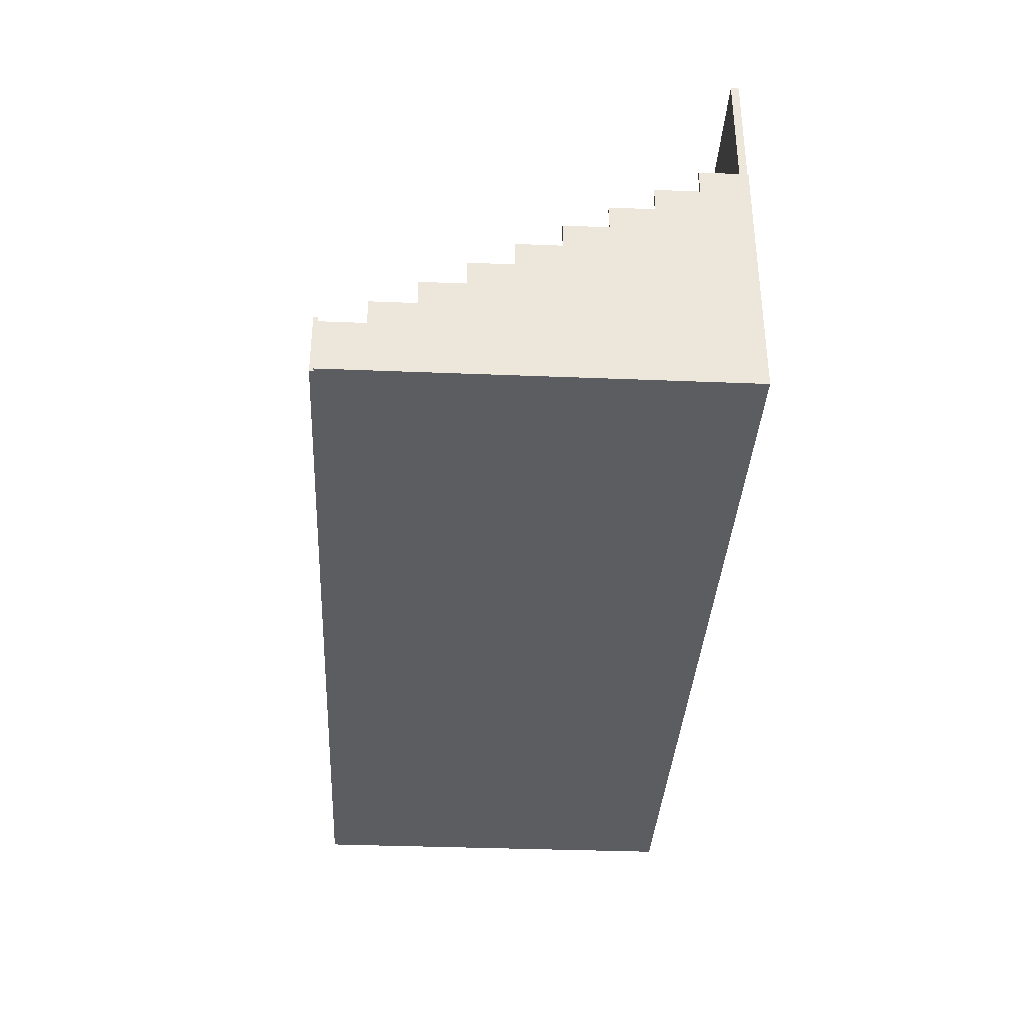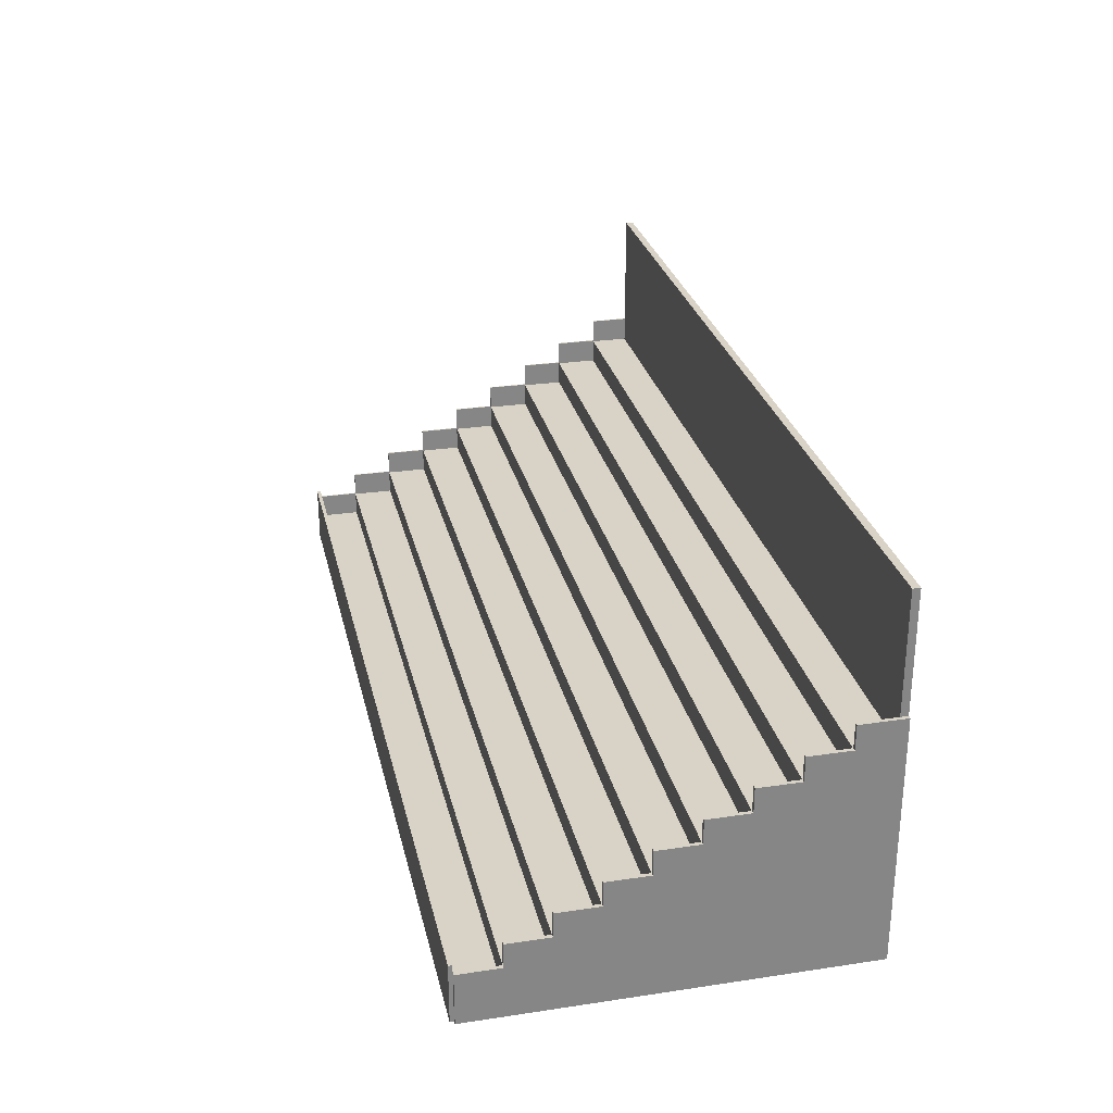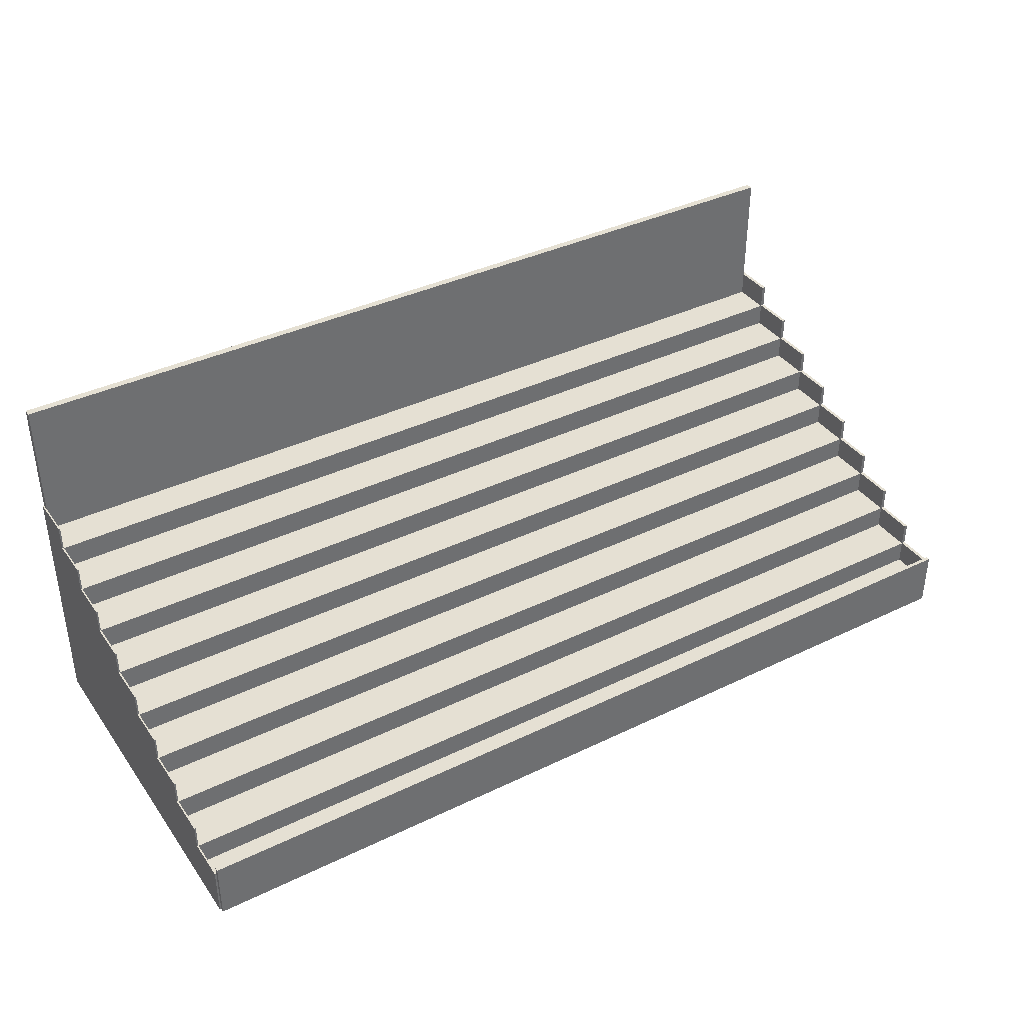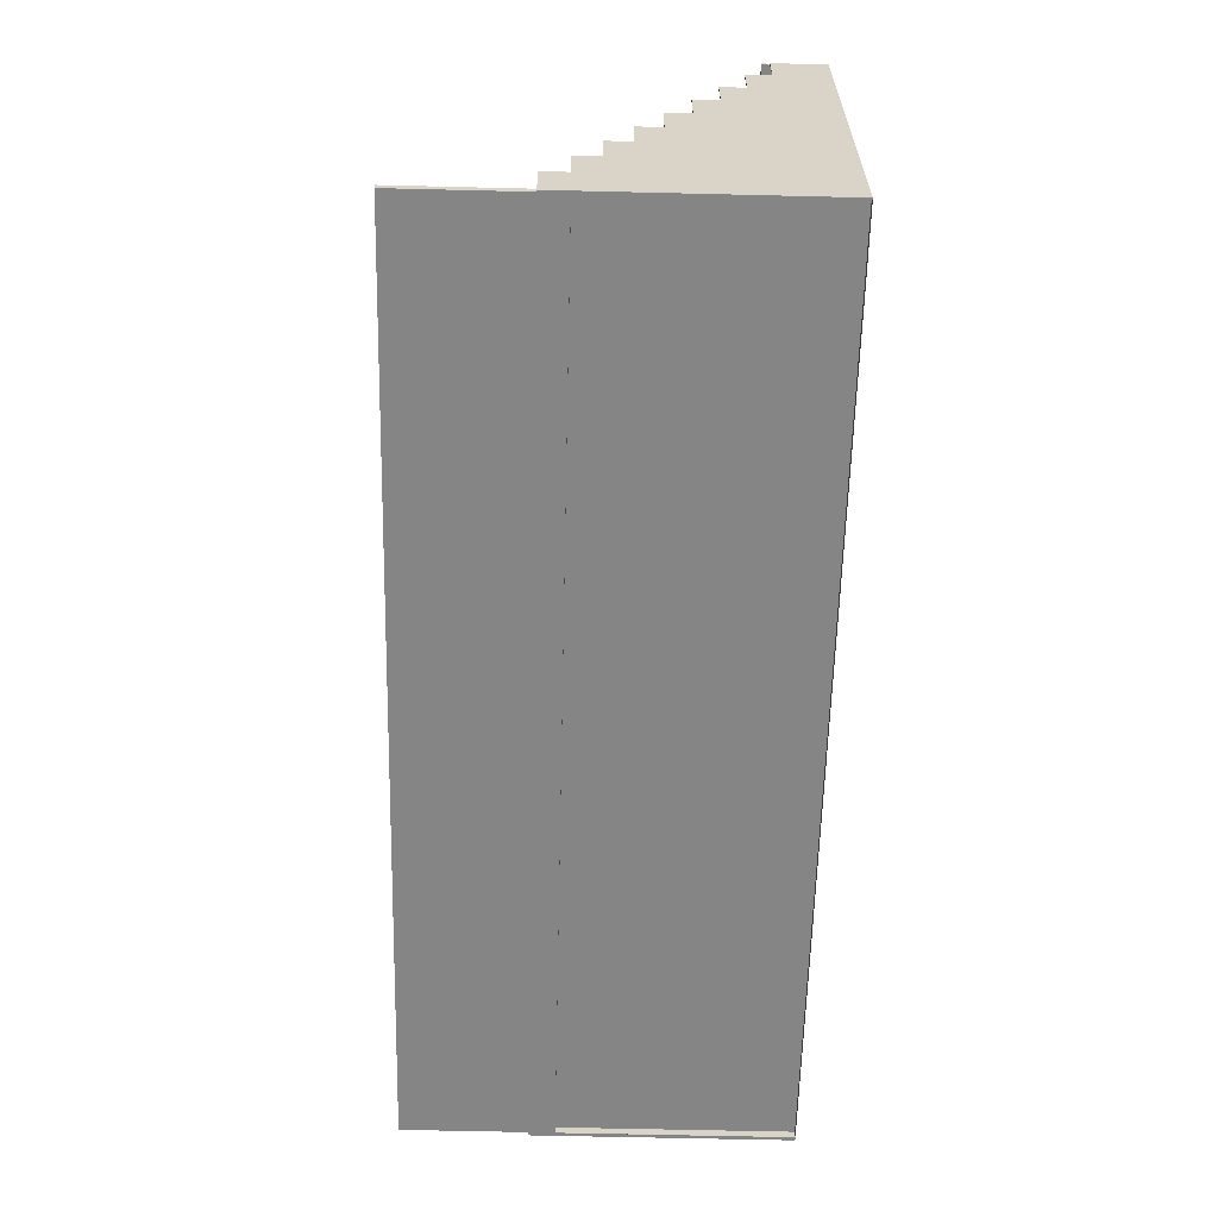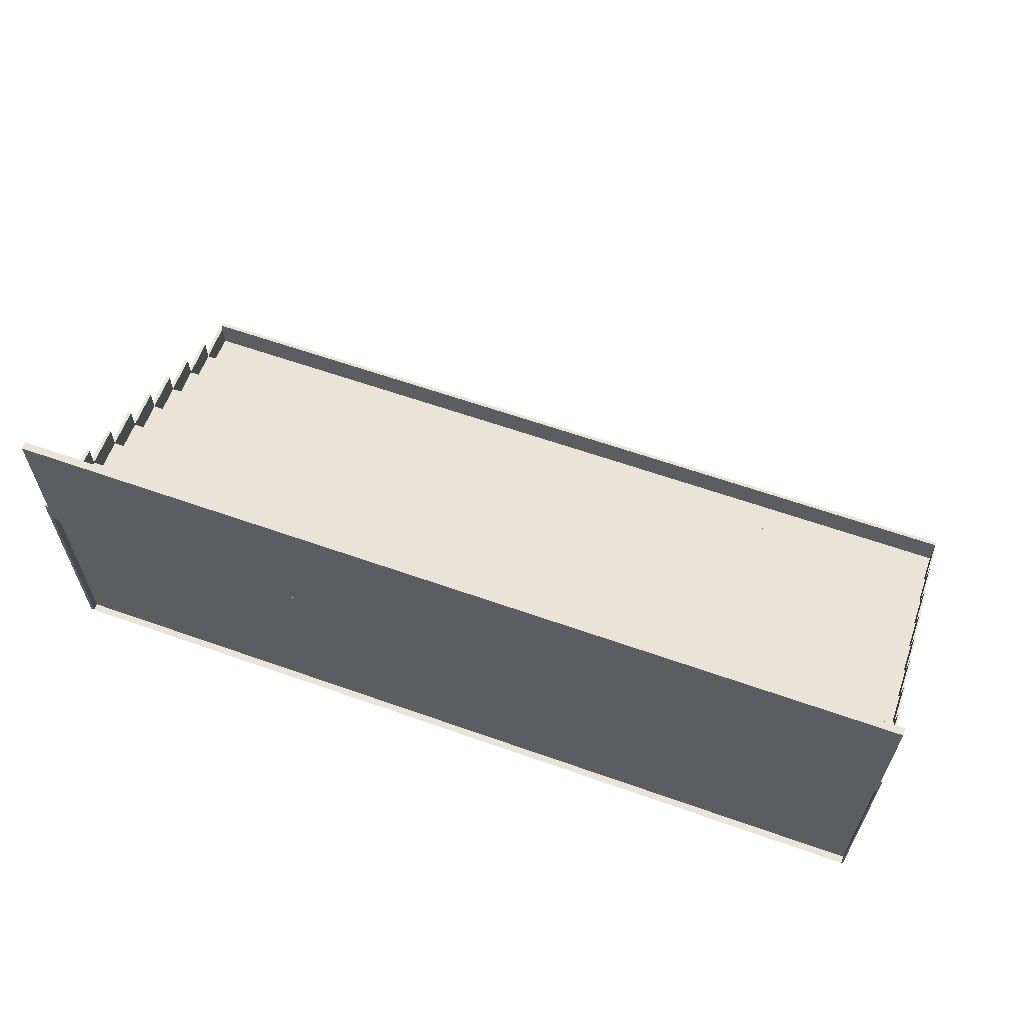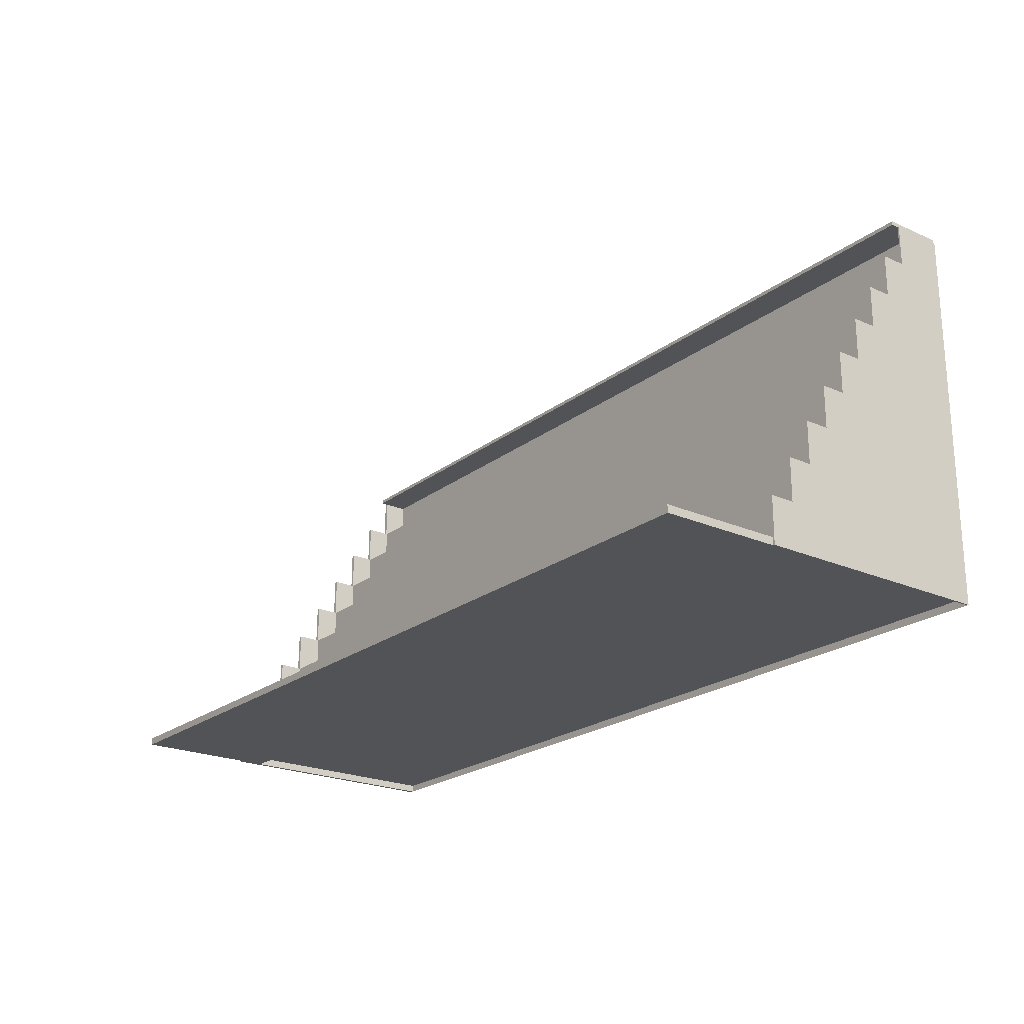
<metadata>
{"format":"obj","ext":"obj","renderer":"f3d","projection":"perspective","resolution":1024,"background":"white","views":[{"elev":-35.6,"azim":86.7,"up":"+Y"},{"elev":28.2,"azim":77.0,"up":"+Y"},{"elev":38.1,"azim":-31.8,"up":"+Y"},{"elev":-62.1,"azim":-91.4,"up":"+Z"},{"elev":61.2,"azim":-160.4,"up":"+Y"},{"elev":-22.5,"azim":-127.3,"up":"+Z"}]}
</metadata>
<code>
o Cube
v -101.3 0.007961 -82.4
v -101.3 5.602 -82.4
v -78.75 0.007961 -82.29
v -78.75 5.602 -82.29
v -101.4 0.007961 -72.82
v -101.3 6.239 -82.4
v -78.8 0.007961 -72.71
v -101.3 0.645 -82.4
v -101.4 0.6792 -72.82
v -101.3 5.602 -81.25
v -101.3 0.6792 -73.87
v -101.3 1.295 -73.87
v -101.3 1.295 -74.93
v -101.3 1.91 -74.93
v -101.3 1.91 -75.98
v -101.3 2.525 -75.98
v -101.3 2.525 -77.03
v -101.3 3.141 -77.03
v -101.3 3.141 -78.09
v -101.3 3.756 -78.09
v -101.3 3.756 -79.14
v -101.3 4.371 -79.14
v -101.3 4.371 -80.19
v -101.3 4.987 -80.19
v -101.3 4.987 -81.25
v -78.76 5.602 -81.14
v -78.8 0.6792 -72.71
v -78.76 4.987 -81.14
v -78.76 4.987 -80.09
v -78.76 4.371 -80.09
v -78.77 4.371 -79.04
v -78.77 3.756 -79.04
v -78.77 3.756 -77.98
v -78.77 3.141 -77.98
v -78.78 3.141 -76.93
v -78.78 2.525 -76.93
v -78.78 2.525 -75.88
v -78.78 1.91 -75.88
v -78.79 1.91 -74.82
v -78.79 1.295 -74.82
v -78.79 1.295 -73.77
v -78.79 0.6792 -73.77
v -101.4 0.645 -72.82
v -101.3 6.239 -81.25
v -101.3 5.624 -81.25
v -101.3 5.624 -80.19
v -101.3 5.008 -80.19
v -101.3 5.008 -79.14
v -101.3 4.393 -79.14
v -101.3 4.393 -78.09
v -101.3 3.778 -78.09
v -101.3 3.778 -77.03
v -101.3 3.162 -77.03
v -101.3 3.162 -75.98
v -101.3 2.547 -75.98
v -101.3 2.547 -74.93
v -101.3 1.932 -74.93
v -101.3 1.932 -73.87
v -101.3 1.316 -73.87
v -101.4 1.316 -72.82
v -78.75 6.236 -82.29
v -78.75 0.6424 -82.29
v -78.8 0.6424 -72.71
v -78.76 5.621 -81.14
v -78.76 6.236 -81.14
v -78.76 5.621 -80.09
v -78.76 5.006 -80.09
v -78.77 5.006 -79.04
v -78.77 4.39 -79.04
v -78.77 4.39 -77.98
v -78.77 3.775 -77.98
v -78.78 3.775 -76.93
v -78.78 3.16 -76.93
v -78.78 3.16 -75.88
v -78.78 2.544 -75.88
v -78.79 2.544 -74.82
v -78.79 1.929 -74.82
v -78.79 1.929 -73.77
v -78.79 1.314 -73.77
v -78.8 1.314 -72.71
v -78.75 3.642 -82.29
v -101.3 3.642 -82.4
v -101.3 9.236 -82.4
v -78.75 9.236 -82.29
v -101.4 0.831 -72.82
v -78.8 0.831 -72.71
v -101.4 1.502 -72.82
v -78.8 1.502 -72.71
v -78.71 0.007961 -72.71
v -78.66 0.007961 -82.29
v -78.66 6.236 -82.29
v -78.66 0.6424 -82.29
v -78.67 5.621 -81.14
v -78.67 6.236 -81.14
v -78.67 5.621 -80.09
v -78.67 5.006 -80.09
v -78.68 5.006 -79.04
v -78.68 4.39 -79.04
v -78.68 4.39 -77.98
v -78.68 3.775 -77.98
v -78.69 3.775 -76.93
v -78.69 3.16 -76.93
v -78.69 3.16 -75.88
v -78.69 2.544 -75.88
v -78.7 2.544 -74.82
v -78.7 1.929 -74.82
v -78.7 1.929 -73.77
v -78.7 1.314 -73.77
v -78.71 1.314 -72.71
v -78.71 0.6424 -72.71
v -101.3 0.645 -82.4
v -101.3 6.239 -82.4
v -101.4 5.624 -80.2
v -101.4 5.008 -80.2
v -101.4 5.624 -81.25
v -101.3 0.007961 -82.4
v -101.4 0.007961 -72.82
v -101.4 6.239 -81.25
v -101.4 5.008 -79.14
v -101.4 4.393 -79.14
v -101.4 4.393 -78.09
v -101.4 3.778 -78.09
v -101.4 3.778 -77.03
v -101.4 3.162 -77.03
v -101.4 3.162 -75.98
v -101.4 2.547 -75.98
v -101.4 2.547 -74.93
v -101.4 1.932 -74.93
v -101.4 1.932 -73.87
v -101.4 1.316 -73.87
v -101.4 1.316 -72.82
v -101.4 0.645 -72.82
v -101.4 0.007961 -72.72
v -78.8 0.007961 -72.62
v -101.4 1.502 -72.72
v -78.8 1.502 -72.62
v -78.8 0.831 -72.62
v -101.4 0.831 -72.72
v -78.75 0.007961 -82.11
v -101.3 0.007961 -82.21
v -101.3 3.642 -82.21
v -101.3 9.236 -82.21
v -78.75 9.236 -82.11
v -78.75 3.642 -82.11
f 4 81 84
f 21 48 49
f 41 79 78
f 7 1 3
f 10 28 26
f 25 29 28
f 24 30 29
f 23 31 30
f 22 32 31
f 21 33 32
f 20 34 33
f 19 35 34
f 18 36 35
f 17 37 36
f 16 38 37
f 15 39 38
f 14 40 39
f 13 41 40
f 12 42 41
f 11 27 42
f 4 10 26
f 17 54 16
f 11 58 59
f 5 60 43
f 23 46 47
f 19 52 18
f 13 56 57
f 25 44 45
f 21 50 20
f 15 54 55
f 11 60 9
f 23 48 22
f 2 8 6
f 17 52 53
f 13 58 12
f 25 46 24
f 19 50 51
f 15 56 14
f 27 63 80
f 2 44 10
f 55 127 56
f 1 83 82
f 29 67 66
f 35 71 34
f 39 77 76
f 26 64 65
f 33 69 32
f 37 75 74
f 27 79 42
f 31 67 30
f 35 73 72
f 41 77 40
f 29 64 28
f 33 71 70
f 39 75 38
f 26 61 4
f 31 69 68
f 3 61 62
f 37 73 36
f 75 103 74
f 4 83 2
f 9 88 27
f 1 141 82
f 7 88 86
f 9 85 87
f 7 133 5
f 92 102 106
f 68 96 67
f 76 104 75
f 69 97 68
f 77 105 76
f 70 98 69
f 7 110 63
f 78 106 77
f 71 99 70
f 79 107 78
f 72 100 71
f 62 90 3
f 64 94 65
f 80 108 79
f 3 89 7
f 73 101 72
f 66 93 64
f 65 91 61
f 61 92 62
f 74 102 73
f 67 95 66
f 63 109 80
f 132 124 111
f 48 120 49
f 56 128 57
f 49 121 50
f 46 114 47
f 57 129 58
f 50 122 51
f 45 113 46
f 1 111 8
f 58 130 59
f 51 123 52
f 5 116 1
f 59 131 60
f 52 124 53
f 44 115 45
f 6 118 44
f 53 125 54
f 60 132 43
f 54 126 55
f 43 117 5
f 47 119 48
f 8 112 6
f 137 138 134
f 86 134 7
f 88 137 86
f 5 138 85
f 85 135 87
f 87 136 88
f 141 144 142
f 84 144 81
f 82 142 83
f 3 140 1
f 81 139 3
f 83 143 84
f 4 3 81
f 21 22 48
f 41 42 79
f 7 5 1
f 10 25 28
f 25 24 29
f 24 23 30
f 23 22 31
f 22 21 32
f 21 20 33
f 20 19 34
f 19 18 35
f 18 17 36
f 17 16 37
f 16 15 38
f 15 14 39
f 14 13 40
f 13 12 41
f 12 11 42
f 11 9 27
f 4 2 10
f 17 53 54
f 11 12 58
f 5 9 60
f 23 24 46
f 19 51 52
f 13 14 56
f 25 10 44
f 21 49 50
f 15 16 54
f 11 59 60
f 23 47 48
f 2 1 8
f 17 18 52
f 13 57 58
f 25 45 46
f 19 20 50
f 15 55 56
f 27 7 63
f 2 6 44
f 55 126 127
f 1 2 83
f 29 30 67
f 35 72 71
f 39 40 77
f 26 28 64
f 33 70 69
f 37 38 75
f 27 80 79
f 31 68 67
f 35 36 73
f 41 78 77
f 29 66 64
f 33 34 71
f 39 76 75
f 26 65 61
f 31 32 69
f 3 4 61
f 37 74 73
f 75 104 103
f 4 84 83
f 9 87 88
f 1 140 141
f 7 27 88
f 9 5 85
f 7 134 133
f 92 91 94
f 93 95 96
f 92 94 93
f 89 90 92
f 108 109 110
f 110 89 92
f 92 93 96
f 96 97 98
f 98 99 100
f 100 101 102
f 102 103 104
f 104 105 106
f 106 107 108
f 108 110 92
f 92 96 98
f 92 98 100
f 106 108 92
f 102 104 106
f 92 100 102
f 68 97 96
f 76 105 104
f 69 98 97
f 77 106 105
f 70 99 98
f 7 89 110
f 78 107 106
f 71 100 99
f 79 108 107
f 72 101 100
f 62 92 90
f 64 93 94
f 80 109 108
f 3 90 89
f 73 102 101
f 66 95 93
f 65 94 91
f 61 91 92
f 74 103 102
f 67 96 95
f 63 110 109
f 132 131 130
f 130 129 128
f 128 127 126
f 126 125 124
f 124 123 122
f 122 121 120
f 120 119 114
f 114 113 115
f 115 118 112
f 111 116 117
f 115 112 111
f 122 120 114
f 114 115 111
f 111 117 132
f 132 130 128
f 128 126 124
f 122 114 111
f 132 128 124
f 124 122 111
f 48 119 120
f 56 127 128
f 49 120 121
f 46 113 114
f 57 128 129
f 50 121 122
f 45 115 113
f 1 116 111
f 58 129 130
f 51 122 123
f 5 117 116
f 59 130 131
f 52 123 124
f 44 118 115
f 6 112 118
f 53 124 125
f 60 131 132
f 54 125 126
f 43 132 117
f 47 114 119
f 8 111 112
f 137 136 135
f 138 133 134
f 137 135 138
f 86 137 134
f 88 136 137
f 5 133 138
f 85 138 135
f 87 135 136
f 141 140 139
f 144 143 142
f 141 139 144
f 84 143 144
f 82 141 142
f 3 139 140
f 81 144 139
f 83 142 143

</code>
